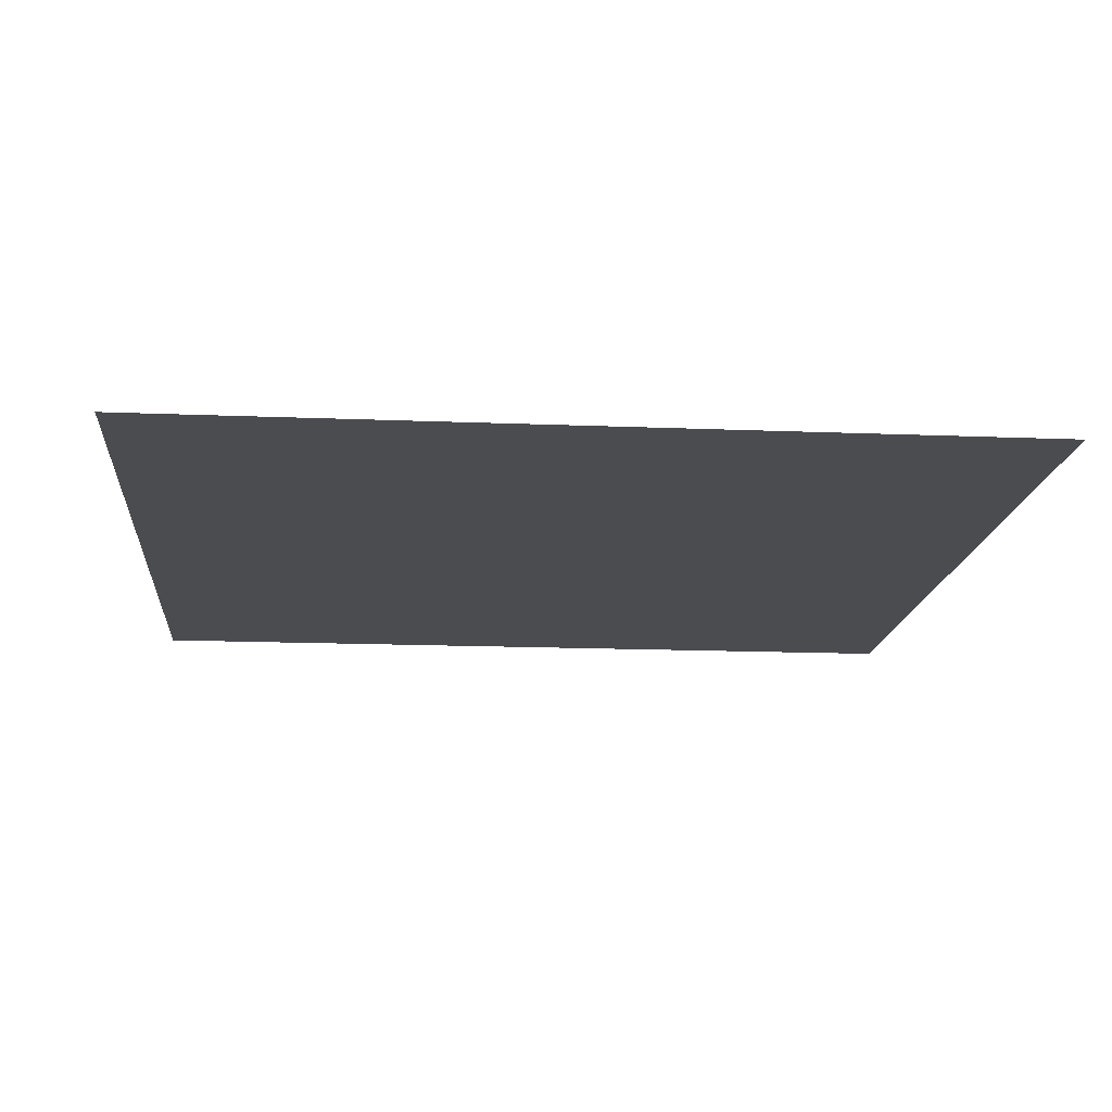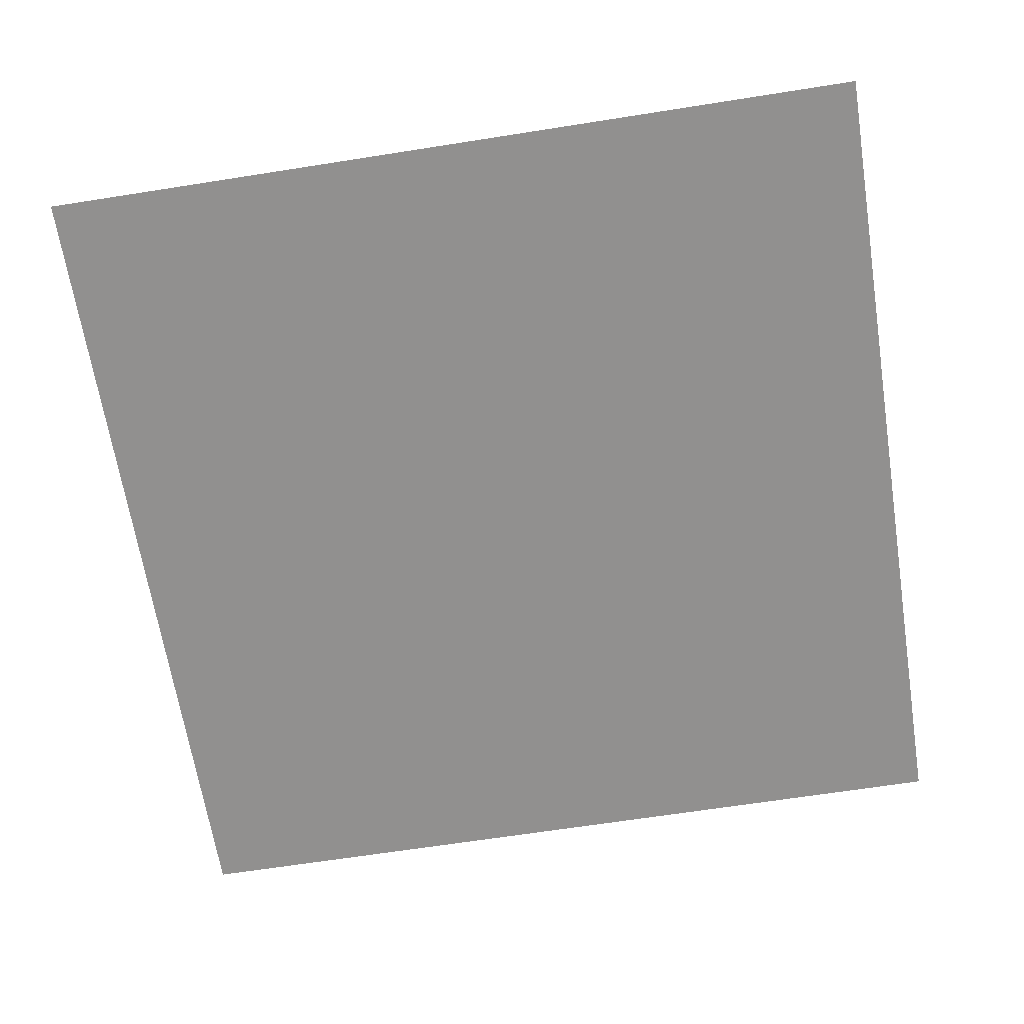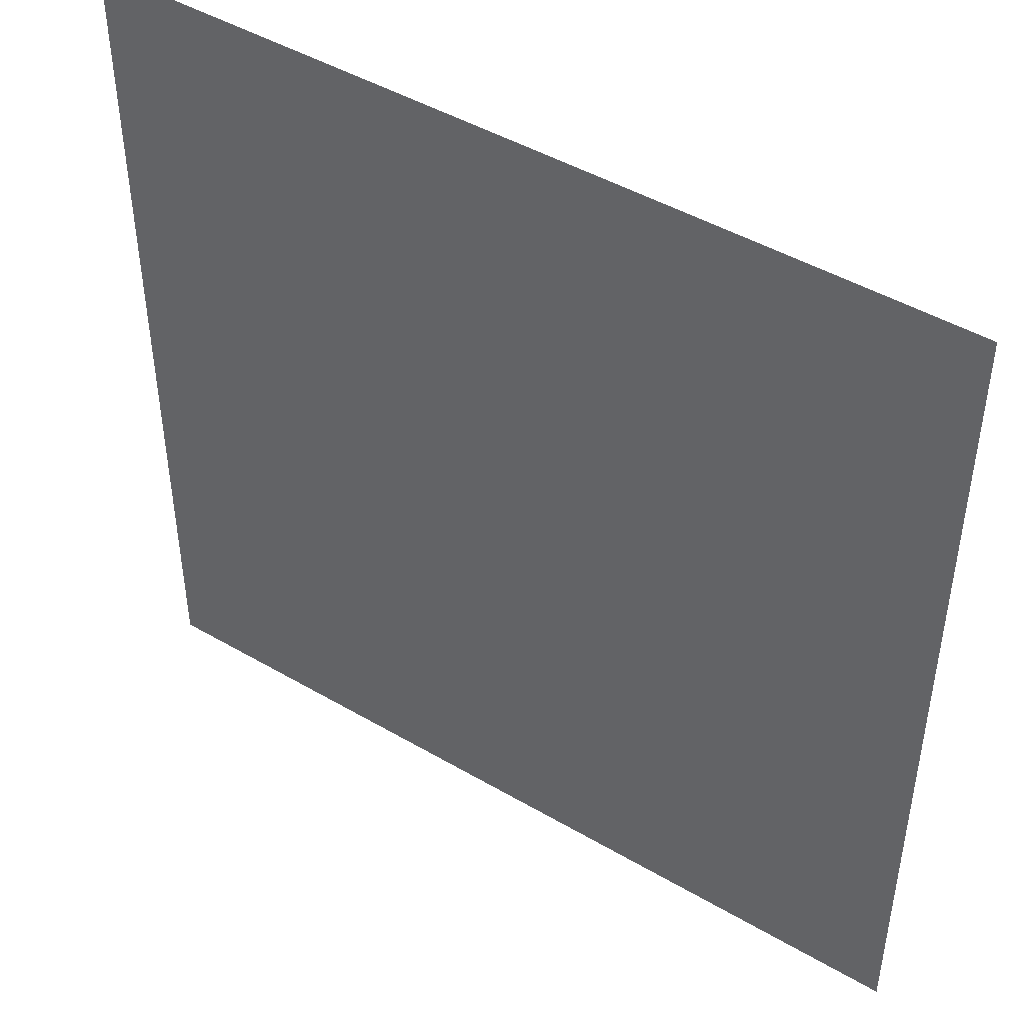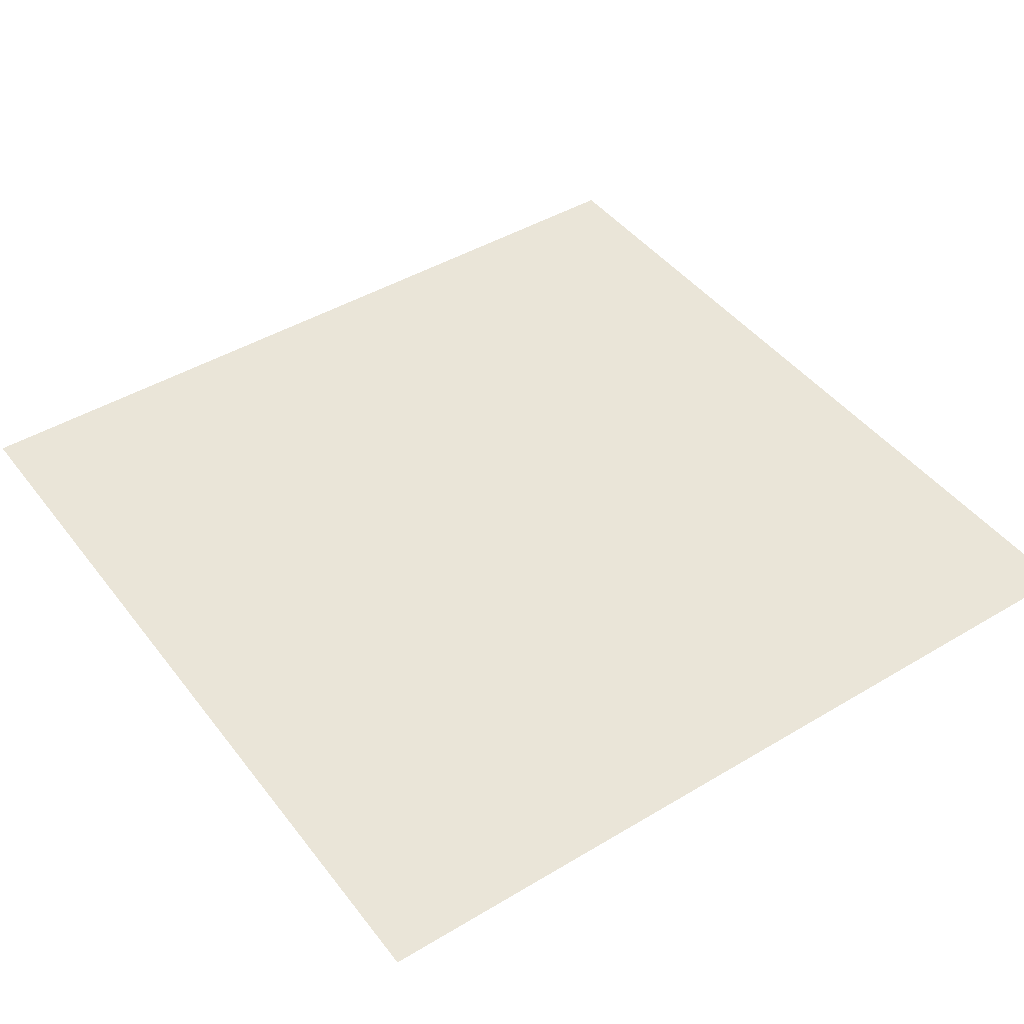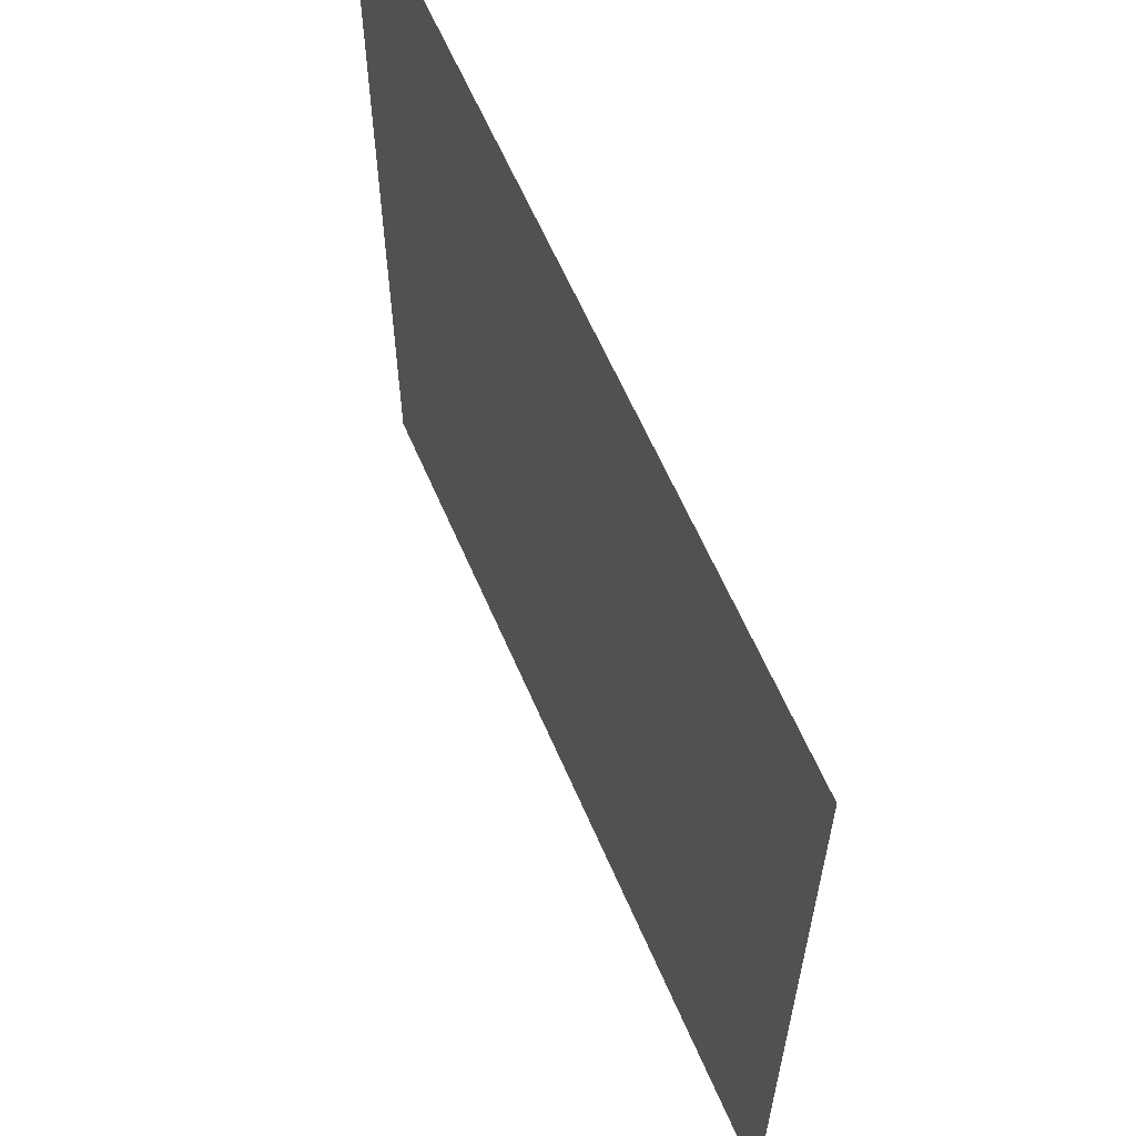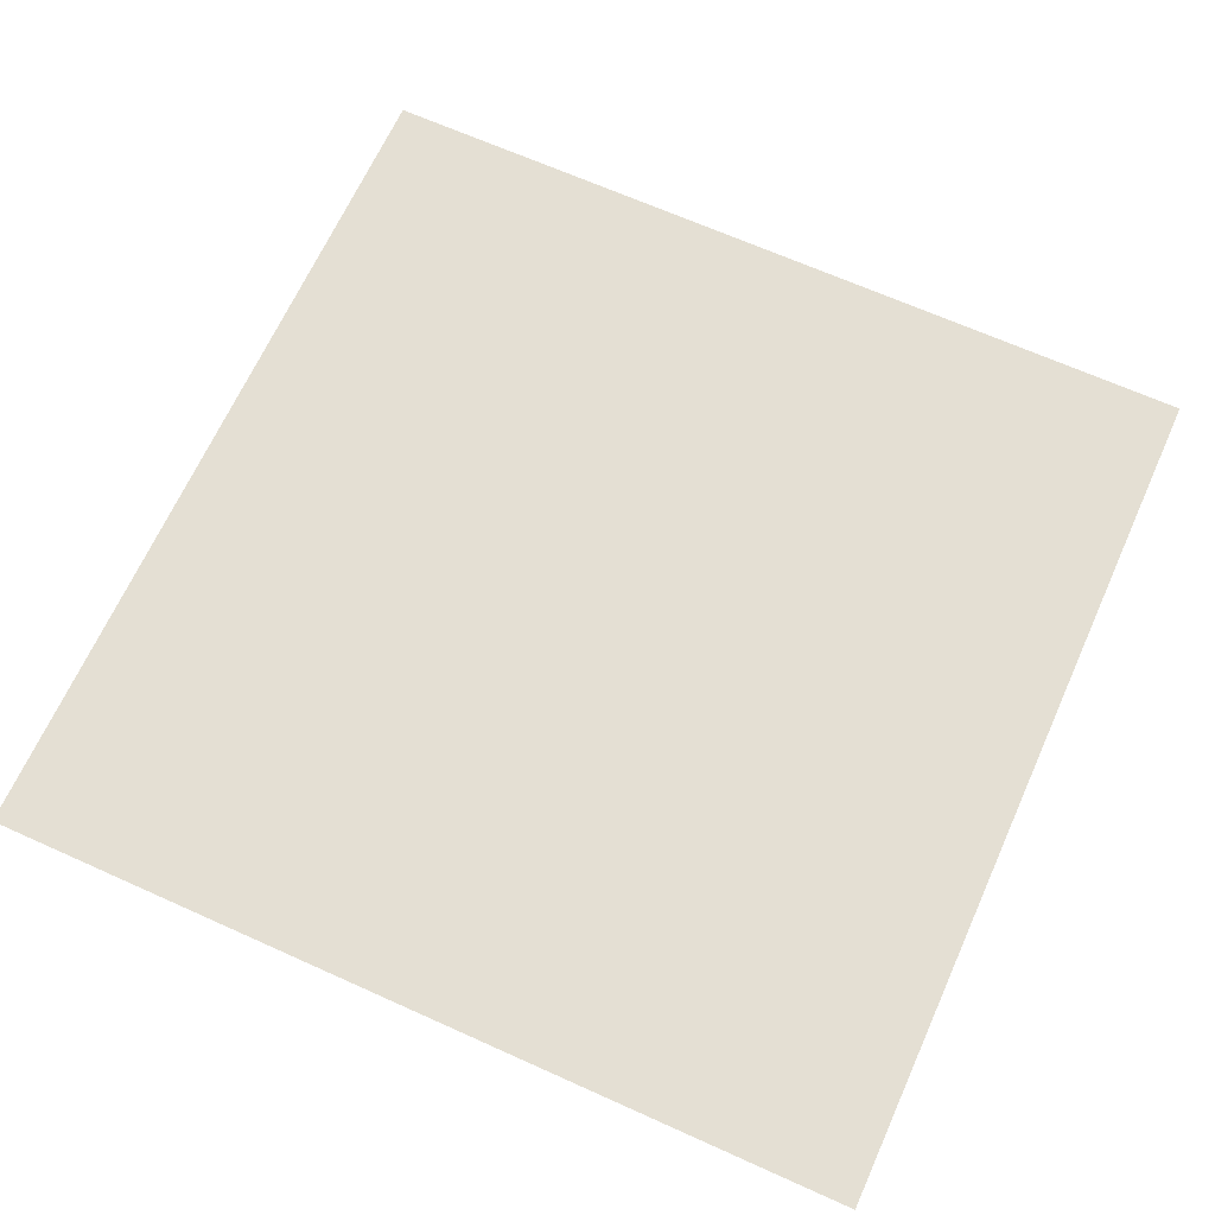
<metadata>
{"format":"obj","ext":"obj","renderer":"f3d","projection":"perspective","resolution":1024,"background":"white","views":[{"elev":-15.2,"azim":85.0,"up":"+Y"},{"elev":-65.7,"azim":9.0,"up":"+Y"},{"elev":46.2,"azim":-146.2,"up":"+Z"},{"elev":44.5,"azim":145.1,"up":"+Y"},{"elev":62.2,"azim":66.7,"up":"+Z"},{"elev":66.8,"azim":24.3,"up":"+Y"}]}
</metadata>
<code>
o ParkGrass.022_Plane.040
v -120 0 120
v 120 0 120
v -120 0 -120
v 120 0 -120
f 2 3 1
f 2 4 3

</code>
